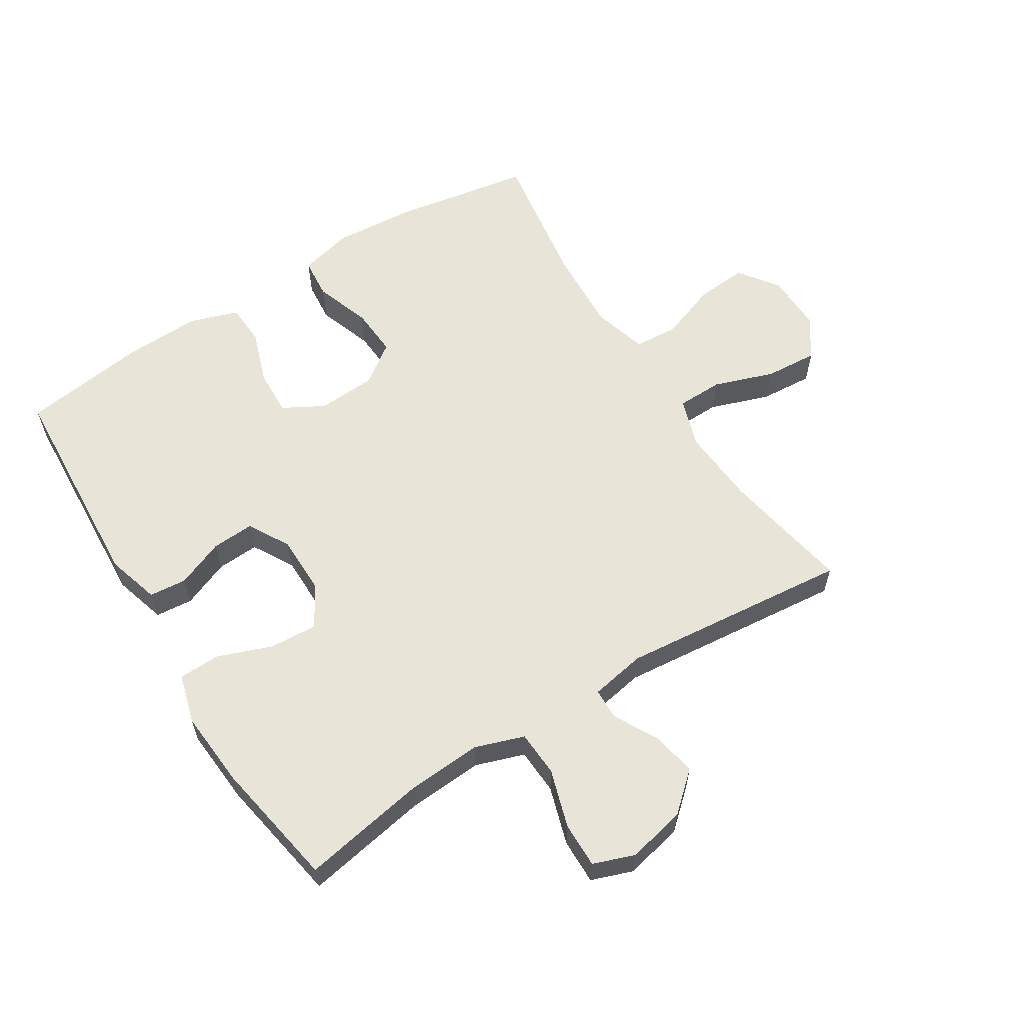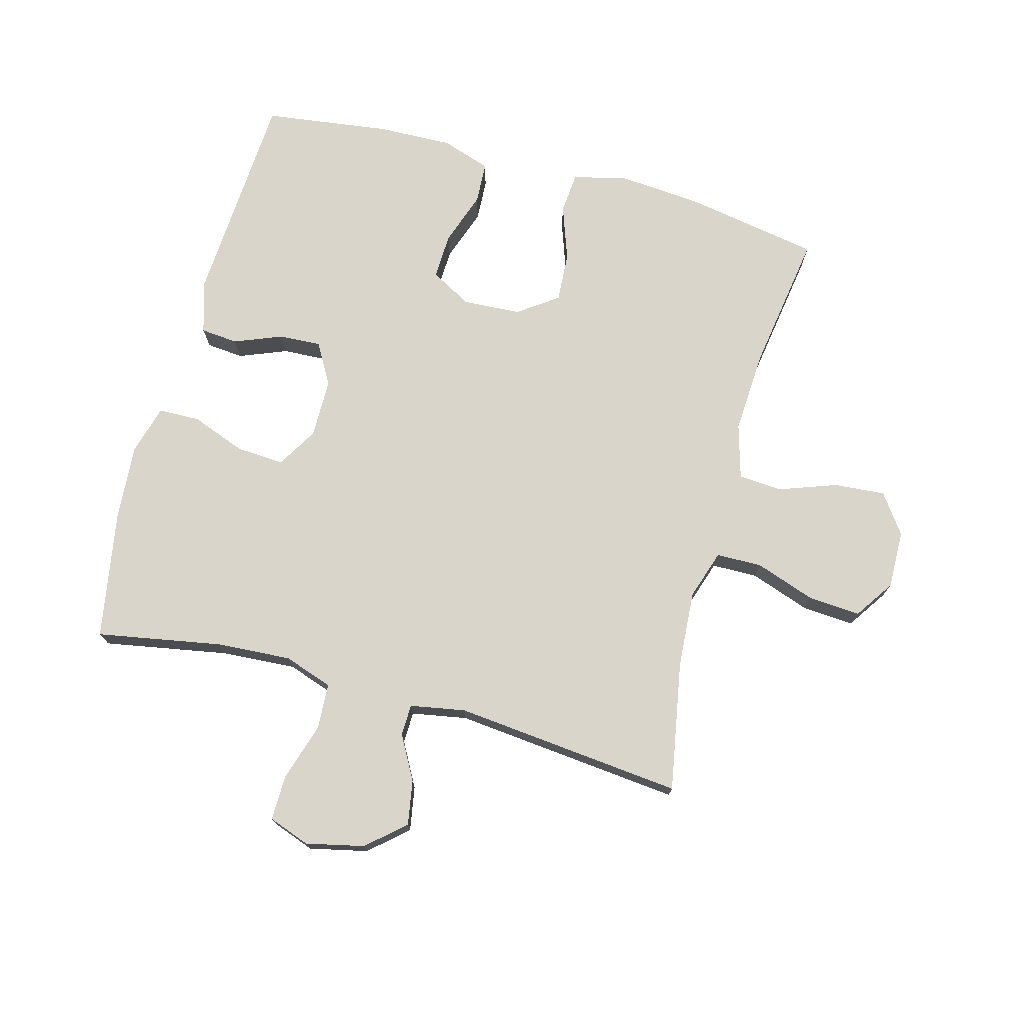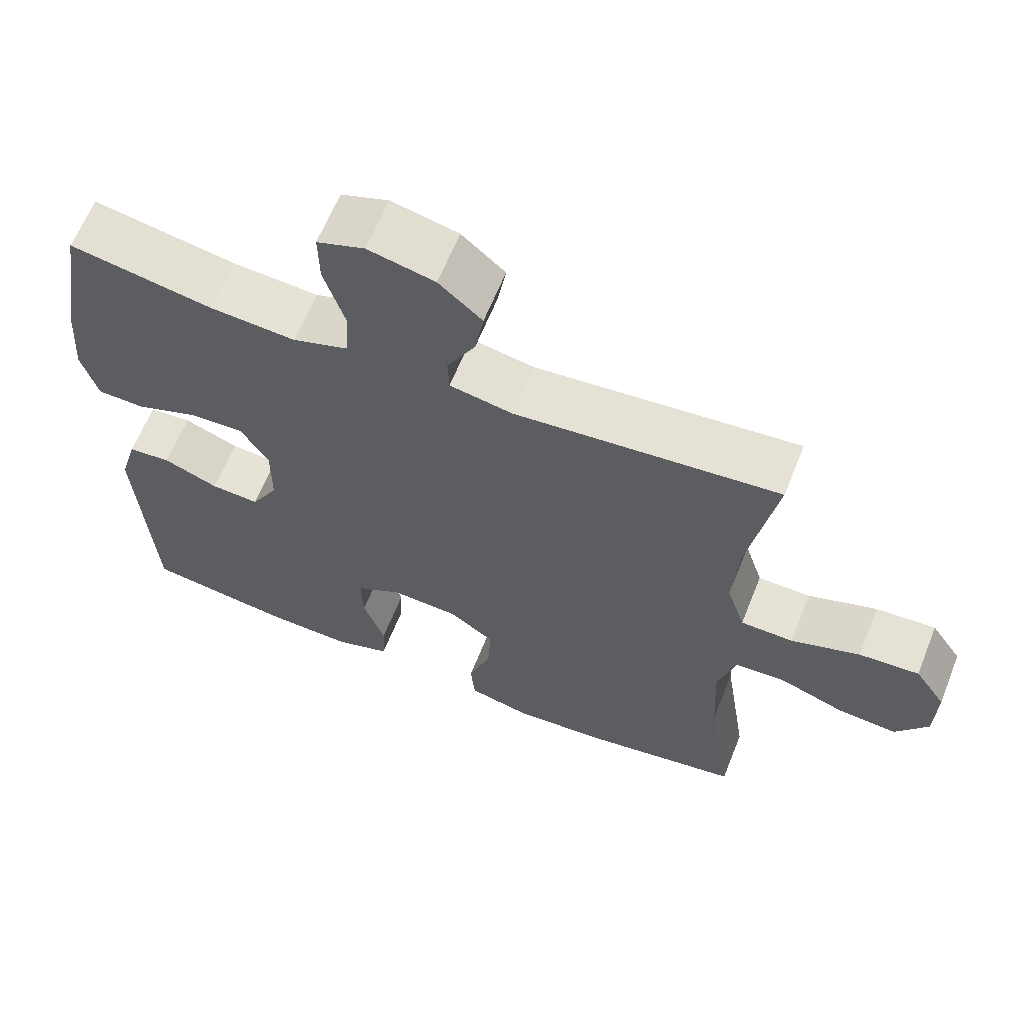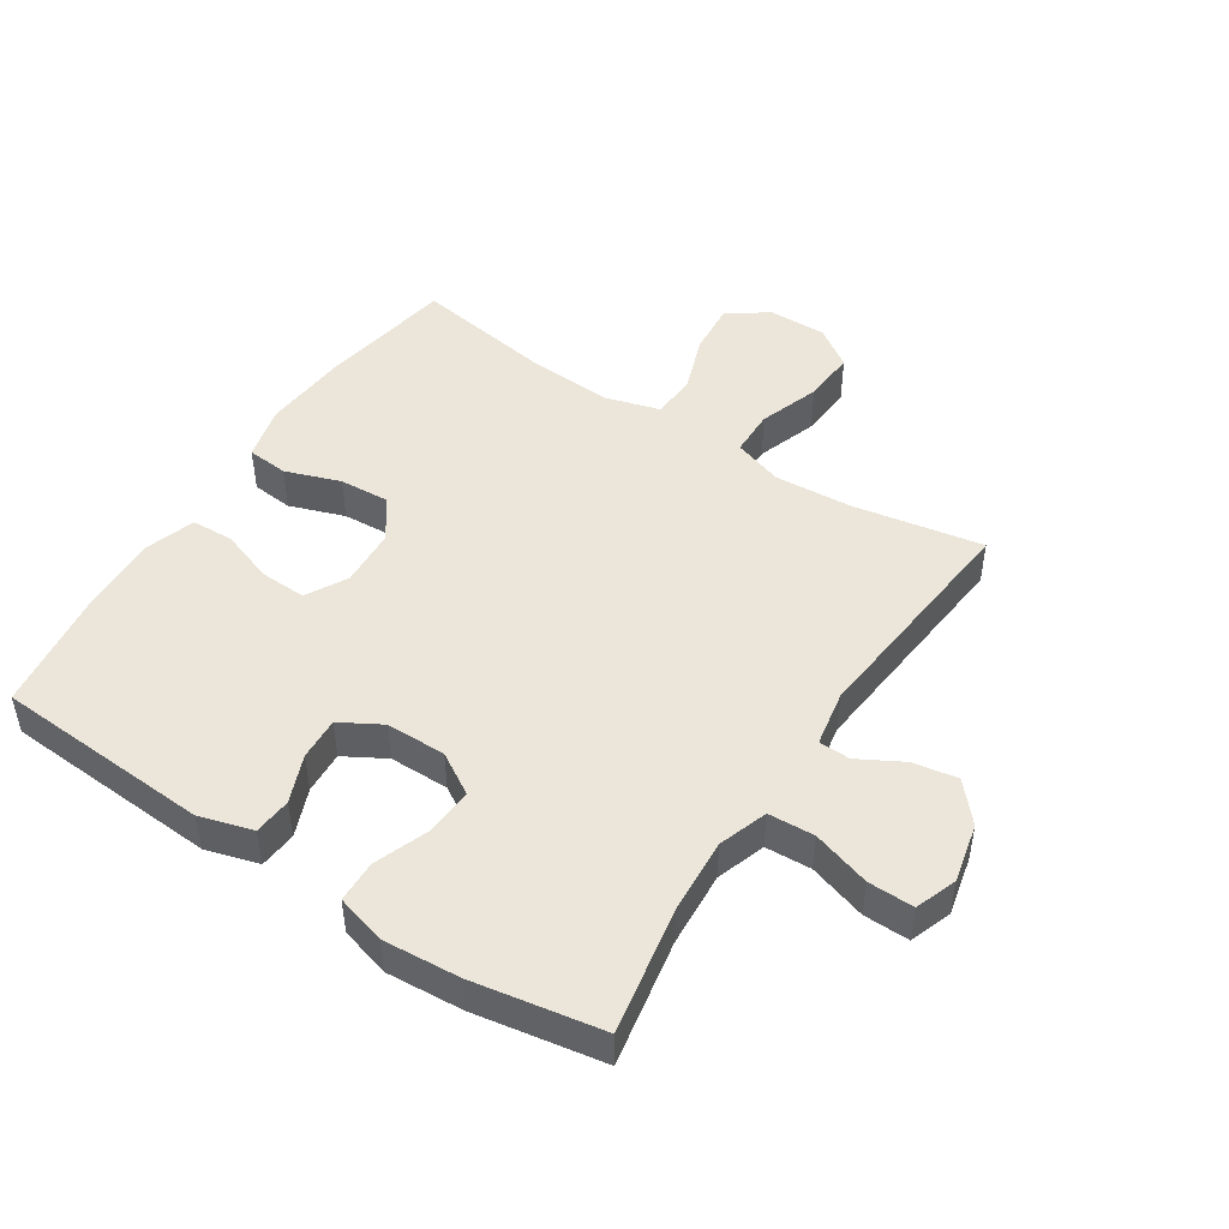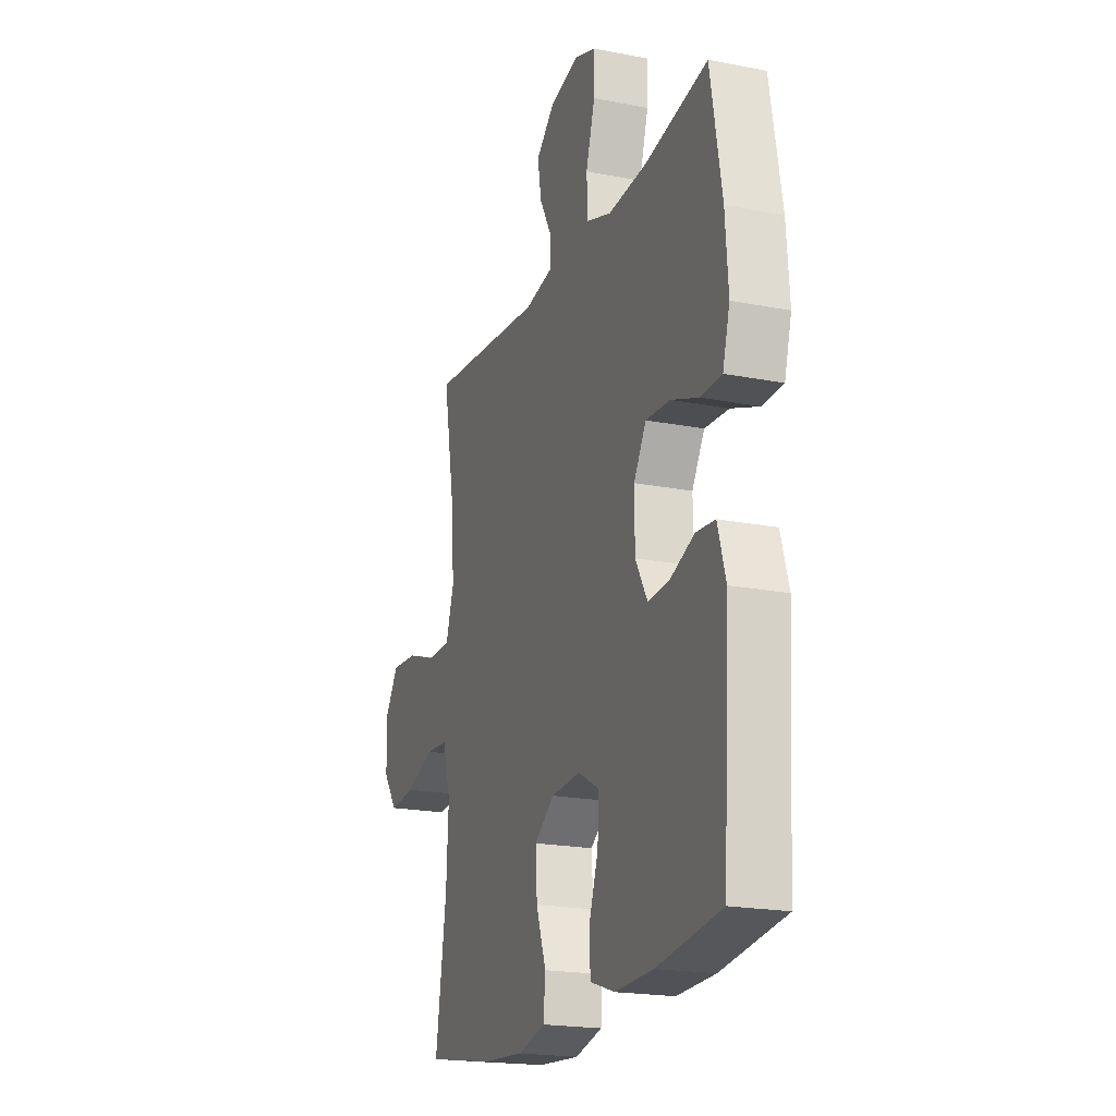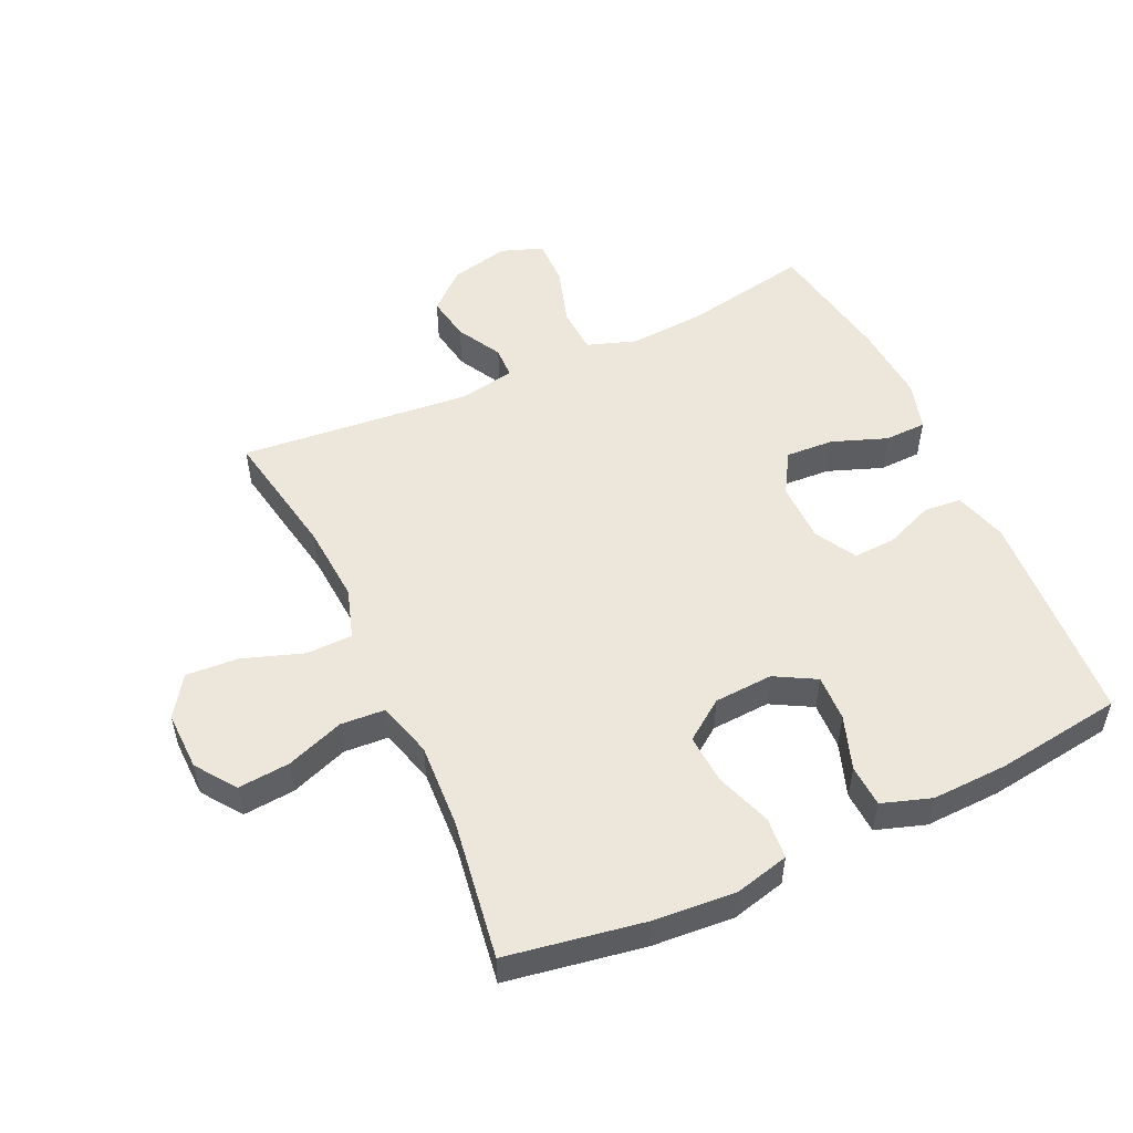
<metadata>
{"format":"obj","ext":"obj","renderer":"f3d","projection":"perspective","resolution":1024,"background":"white","views":[{"elev":60.3,"azim":-32.1,"up":"+Y"},{"elev":74.4,"azim":15.2,"up":"+Y"},{"elev":63.3,"azim":21.8,"up":"+Z"},{"elev":48.0,"azim":-56.9,"up":"+Y"},{"elev":-20.0,"azim":-109.9,"up":"+Z"},{"elev":52.7,"azim":155.1,"up":"+Y"}]}
</metadata>
<code>
o path7068
v -0.3301 0.0375 -0.5543
v -0.2093 0.0375 -0.558
v -0.1308 0.0375 -0.5319
v -0.1272 0.0375 -0.4649
v -0.1569 0.0375 -0.3794
v -0.1595 0.0375 -0.3058
v -0.09436 0.0375 -0.2696
v -0.00058 0.0375 -0.2749
v 0.06301 0.0375 -0.3205
v 0.05786 0.0375 -0.4002
v 0.02673 0.0375 -0.4883
v 0.03266 0.0375 -0.554
v 0.119 0.0375 -0.5752
v 0.2504 0.0375 -0.5648
v 0.4694 0.0375 -0.5269
v 0.4353 0.0375 -0.3037
v 0.4282 0.0375 -0.1701
v 0.4534 0.0375 -0.08263
v 0.5236 0.0375 -0.0776
v 0.6158 0.0375 -0.1107
v 0.6982 0.0375 -0.1175
v 0.7439 0.0375 -0.05444
v 0.746 0.0375 0.03907
v 0.7028 0.0375 0.1028
v 0.6186 0.0375 0.09683
v 0.5223 0.0375 0.06329
v 0.4486 0.0375 0.06457
v 0.4229 0.0375 0.1439
v 0.4316 0.0375 0.2675
v 0.4694 0.0375 0.475
v 0.1004 0.0375 0.4386
v 0.01171 0.0375 0.4547
v 0.01004 0.0375 0.5052
v 0.04909 0.0375 0.576
v 0.06151 0.0375 0.6474
v 0.001251 0.0375 0.7006
v -0.09241 0.0375 0.7216
v -0.1589 0.0375 0.6976
v -0.1577 0.0375 0.6243
v -0.129 0.0375 0.5315
v -0.1329 0.0375 0.4576
v -0.2111 0.0375 0.4309
v -0.3313 0.0375 0.4386
v -0.5322 0.0375 0.475
v -0.5685 0.0375 0.2686
v -0.5776 0.0375 0.1456
v -0.5551 0.0375 0.06655
v -0.4886 0.0375 0.06494
v -0.4012 0.0375 0.09762
v -0.3247 0.0375 0.1023
v -0.2854 0.0375 0.03693
v -0.2861 0.0375 -0.05867
v -0.3237 0.0375 -0.1244
v -0.3916 0.0375 -0.1208
v -0.4681 0.0375 -0.09019
v -0.5281 0.0375 -0.09573
v -0.5531 0.0375 -0.1808
v -0.5322 0.0375 -0.5269
v -0.3301 -0.0375 -0.5543
v -0.2093 -0.0375 -0.558
v -0.1308 -0.0375 -0.5319
v -0.1272 -0.0375 -0.4649
v -0.1569 -0.0375 -0.3794
v -0.1595 -0.0375 -0.3058
v -0.09436 -0.0375 -0.2696
v -0.00058 -0.0375 -0.2749
v 0.06301 -0.0375 -0.3205
v 0.05786 -0.0375 -0.4002
v 0.02673 -0.0375 -0.4883
v 0.03266 -0.0375 -0.554
v 0.119 -0.0375 -0.5752
v 0.2504 -0.0375 -0.5648
v 0.4694 -0.0375 -0.5269
v 0.4353 -0.0375 -0.3037
v 0.4282 -0.0375 -0.1701
v 0.4534 -0.0375 -0.08263
v 0.5236 -0.0375 -0.0776
v 0.6158 -0.0375 -0.1107
v 0.6982 -0.0375 -0.1175
v 0.7439 -0.0375 -0.05444
v 0.746 -0.0375 0.03907
v 0.7028 -0.0375 0.1028
v 0.6186 -0.0375 0.09683
v 0.5223 -0.0375 0.06329
v 0.4486 -0.0375 0.06457
v 0.4229 -0.0375 0.1439
v 0.4316 -0.0375 0.2675
v 0.4694 -0.0375 0.475
v 0.1004 -0.0375 0.4386
v 0.01171 -0.0375 0.4547
v 0.01004 -0.0375 0.5052
v 0.04909 -0.0375 0.576
v 0.06151 -0.0375 0.6474
v 0.001251 -0.0375 0.7006
v -0.09241 -0.0375 0.7216
v -0.1589 -0.0375 0.6976
v -0.1577 -0.0375 0.6243
v -0.129 -0.0375 0.5315
v -0.1329 -0.0375 0.4576
v -0.2111 -0.0375 0.4309
v -0.3313 -0.0375 0.4386
v -0.5322 -0.0375 0.475
v -0.5685 -0.0375 0.2686
v -0.5776 -0.0375 0.1456
v -0.5551 -0.0375 0.06655
v -0.4886 -0.0375 0.06494
v -0.4012 -0.0375 0.09762
v -0.3247 -0.0375 0.1023
v -0.2854 -0.0375 0.03693
v -0.2861 -0.0375 -0.05867
v -0.3237 -0.0375 -0.1244
v -0.3916 -0.0375 -0.1208
v -0.4681 -0.0375 -0.09019
v -0.5281 -0.0375 -0.09573
v -0.5531 -0.0375 -0.1808
v -0.5322 -0.0375 -0.5269
v -0.5685 0.0375 0.2686
v -0.5776 0.0375 0.1456
v -0.5551 0.0375 0.06655
v -0.5551 0.0375 0.06655
v -0.4886 0.0375 0.06494
v -0.5281 0.0375 -0.09573
v -0.5281 0.0375 -0.09573
v -0.5531 0.0375 -0.1808
v -0.5322 0.0375 0.475
v -0.5322 0.0375 0.475
v -0.5322 0.0375 -0.5269
v -0.5322 0.0375 -0.5269
v -0.4681 0.0375 -0.09019
v -0.4012 0.0375 0.09762
v -0.3916 0.0375 -0.1208
v -0.3313 0.0375 0.4386
v -0.3301 0.0375 -0.5543
v -0.3247 0.0375 0.1023
v -0.3247 0.0375 0.1023
v -0.3237 0.0375 -0.1244
v -0.3237 0.0375 -0.1244
v -0.2111 0.0375 0.4309
v -0.2093 0.0375 -0.558
v -0.2854 0.0375 0.03693
v -0.2861 0.0375 -0.05867
v -0.1329 0.0375 0.4576
v -0.1329 0.0375 0.4576
v -0.1569 0.0375 -0.3794
v -0.1595 0.0375 -0.3058
v -0.1595 0.0375 -0.3058
v -0.1308 0.0375 -0.5319
v -0.1308 0.0375 -0.5319
v -0.09436 0.0375 -0.2696
v -0.09241 0.0375 0.7216
v -0.1589 0.0375 0.6976
v -0.1589 0.0375 0.6976
v -0.1577 0.0375 0.6243
v -0.129 0.0375 0.5315
v -0.1272 0.0375 -0.4649
v -0.00058 0.0375 -0.2749
v 0.001251 0.0375 0.7006
v 0.06301 0.0375 -0.3205
v 0.06151 0.0375 0.6474
v 0.01171 0.0375 0.4547
v 0.01171 0.0375 0.4547
v 0.01004 0.0375 0.5052
v 0.04909 0.0375 0.576
v 0.1004 0.0375 0.4386
v 0.05786 0.0375 -0.4002
v 0.02673 0.0375 -0.4883
v 0.03266 0.0375 -0.554
v 0.03266 0.0375 -0.554
v 0.119 0.0375 -0.5752
v 0.2504 0.0375 -0.5648
v 0.4694 0.0375 0.475
v 0.4694 0.0375 0.475
v 0.4229 0.0375 0.1439
v 0.4316 0.0375 0.2675
v 0.4486 0.0375 0.06457
v 0.4486 0.0375 0.06457
v 0.4282 0.0375 -0.1701
v 0.4534 0.0375 -0.08263
v 0.4534 0.0375 -0.08263
v 0.4353 0.0375 -0.3037
v 0.4694 0.0375 -0.5269
v 0.4694 0.0375 -0.5269
v 0.5223 0.0375 0.06329
v 0.5236 0.0375 -0.0776
v 0.6186 0.0375 0.09683
v 0.6158 0.0375 -0.1107
v 0.6982 0.0375 -0.1175
v 0.7028 0.0375 0.1028
v 0.7439 0.0375 -0.05444
v 0.746 0.0375 0.03907
v -0.5685 -0.0375 0.2686
v -0.5776 -0.0375 0.1456
v -0.5551 -0.0375 0.06655
v -0.5551 -0.0375 0.06655
v -0.4886 -0.0375 0.06494
v -0.5281 -0.0375 -0.09573
v -0.5281 -0.0375 -0.09573
v -0.5531 -0.0375 -0.1808
v -0.5322 -0.0375 0.475
v -0.5322 -0.0375 0.475
v -0.5322 -0.0375 -0.5269
v -0.5322 -0.0375 -0.5269
v -0.4681 -0.0375 -0.09019
v -0.4012 -0.0375 0.09762
v -0.3916 -0.0375 -0.1208
v -0.3313 -0.0375 0.4386
v -0.3301 -0.0375 -0.5543
v -0.3247 -0.0375 0.1023
v -0.3247 -0.0375 0.1023
v -0.3237 -0.0375 -0.1244
v -0.3237 -0.0375 -0.1244
v -0.2111 -0.0375 0.4309
v -0.2093 -0.0375 -0.558
v -0.2854 -0.0375 0.03693
v -0.2861 -0.0375 -0.05867
v -0.1329 -0.0375 0.4576
v -0.1329 -0.0375 0.4576
v -0.1569 -0.0375 -0.3794
v -0.1595 -0.0375 -0.3058
v -0.1595 -0.0375 -0.3058
v -0.1308 -0.0375 -0.5319
v -0.1308 -0.0375 -0.5319
v -0.09436 -0.0375 -0.2696
v -0.09241 -0.0375 0.7216
v -0.1589 -0.0375 0.6976
v -0.1589 -0.0375 0.6976
v -0.1577 -0.0375 0.6243
v -0.129 -0.0375 0.5315
v -0.1272 -0.0375 -0.4649
v -0.00058 -0.0375 -0.2749
v 0.001251 -0.0375 0.7006
v 0.06301 -0.0375 -0.3205
v 0.06151 -0.0375 0.6474
v 0.01171 -0.0375 0.4547
v 0.01171 -0.0375 0.4547
v 0.01004 -0.0375 0.5052
v 0.04909 -0.0375 0.576
v 0.1004 -0.0375 0.4386
v 0.05786 -0.0375 -0.4002
v 0.02673 -0.0375 -0.4883
v 0.03266 -0.0375 -0.554
v 0.03266 -0.0375 -0.554
v 0.119 -0.0375 -0.5752
v 0.2504 -0.0375 -0.5648
v 0.4694 -0.0375 0.475
v 0.4694 -0.0375 0.475
v 0.4229 -0.0375 0.1439
v 0.4316 -0.0375 0.2675
v 0.4486 -0.0375 0.06457
v 0.4486 -0.0375 0.06457
v 0.4282 -0.0375 -0.1701
v 0.4534 -0.0375 -0.08263
v 0.4534 -0.0375 -0.08263
v 0.4353 -0.0375 -0.3037
v 0.4694 -0.0375 -0.5269
v 0.4694 -0.0375 -0.5269
v 0.5223 -0.0375 0.06329
v 0.5236 -0.0375 -0.0776
v 0.6186 -0.0375 0.09683
v 0.6158 -0.0375 -0.1107
v 0.6982 -0.0375 -0.1175
v 0.7028 -0.0375 0.1028
v 0.7439 -0.0375 -0.05444
v 0.746 -0.0375 0.03907
f 204 192 195
f 195 192 193
f 218 213 229
f 239 244 232
f 215 230 214
f 238 247 248
f 240 243 239
f 214 216 208
f 231 237 233
f 214 234 216
f 259 264 262
f 261 263 260
f 230 247 214
f 249 247 230
f 241 243 240
f 204 208 206
f 252 249 230
f 214 238 234
f 237 231 227
f 213 218 207
f 255 254 244
f 223 230 215
f 232 251 230
f 249 258 257
f 260 259 258
f 257 258 259
f 219 207 218
f 263 259 260
f 238 248 245
f 228 237 227
f 207 219 205
f 263 264 259
f 227 224 225
f 251 232 254
f 207 205 198
f 254 232 244
f 237 228 236
f 227 231 224
f 208 216 212
f 219 223 210
f 229 213 221
f 258 249 252
f 191 204 206
f 251 252 230
f 214 247 238
f 191 206 199
f 208 212 206
f 210 223 215
f 216 236 228
f 192 204 191
f 243 244 239
f 198 205 203
f 198 203 196
f 234 236 216
f 219 210 205
f 207 198 201
f 45 46 104 103
f 46 120 194 104
f 47 48 106 105
f 123 57 115 197
f 126 45 103 200
f 57 128 202 115
f 55 56 114 113
f 48 49 107 106
f 54 55 113 112
f 43 44 102 101
f 58 1 59 116
f 49 135 209 107
f 137 54 112 211
f 42 43 101 100
f 1 2 60 59
f 50 51 109 108
f 52 53 111 110
f 51 52 110 109
f 143 42 100 217
f 5 146 220 63
f 2 148 222 60
f 6 7 65 64
f 37 152 226 95
f 38 39 97 96
f 39 40 98 97
f 4 5 63 62
f 3 4 62 61
f 40 41 99 98
f 7 8 66 65
f 36 37 95 94
f 8 9 67 66
f 35 36 94 93
f 161 33 91 235
f 34 35 93 92
f 33 34 92 91
f 31 32 90 89
f 10 11 69 68
f 11 168 242 69
f 12 13 71 70
f 9 10 68 67
f 13 14 72 71
f 172 31 89 246
f 28 29 87 86
f 176 28 86 250
f 17 179 253 75
f 16 17 75 74
f 182 16 74 256
f 14 15 73 72
f 26 27 85 84
f 18 19 77 76
f 29 30 88 87
f 25 26 84 83
f 19 20 78 77
f 20 21 79 78
f 24 25 83 82
f 21 22 80 79
f 23 24 82 81
f 22 23 81 80
f 130 121 118
f 121 119 118
f 144 155 139
f 165 158 170
f 141 140 156
f 164 174 173
f 166 165 169
f 140 134 142
f 157 159 163
f 140 142 160
f 185 188 190
f 187 186 189
f 156 140 173
f 175 156 173
f 167 166 169
f 130 132 134
f 178 156 175
f 140 160 164
f 163 153 157
f 139 133 144
f 181 170 180
f 149 141 156
f 158 156 177
f 175 183 184
f 186 184 185
f 183 185 184
f 145 144 133
f 189 186 185
f 164 171 174
f 154 153 163
f 133 131 145
f 189 185 190
f 153 151 150
f 177 180 158
f 133 124 131
f 180 170 158
f 163 162 154
f 153 150 157
f 134 138 142
f 145 136 149
f 155 147 139
f 184 178 175
f 117 132 130
f 177 156 178
f 140 164 173
f 117 125 132
f 134 132 138
f 136 141 149
f 142 154 162
f 118 117 130
f 169 165 170
f 124 129 131
f 124 122 129
f 160 142 162
f 145 131 136
f 133 127 124

</code>
